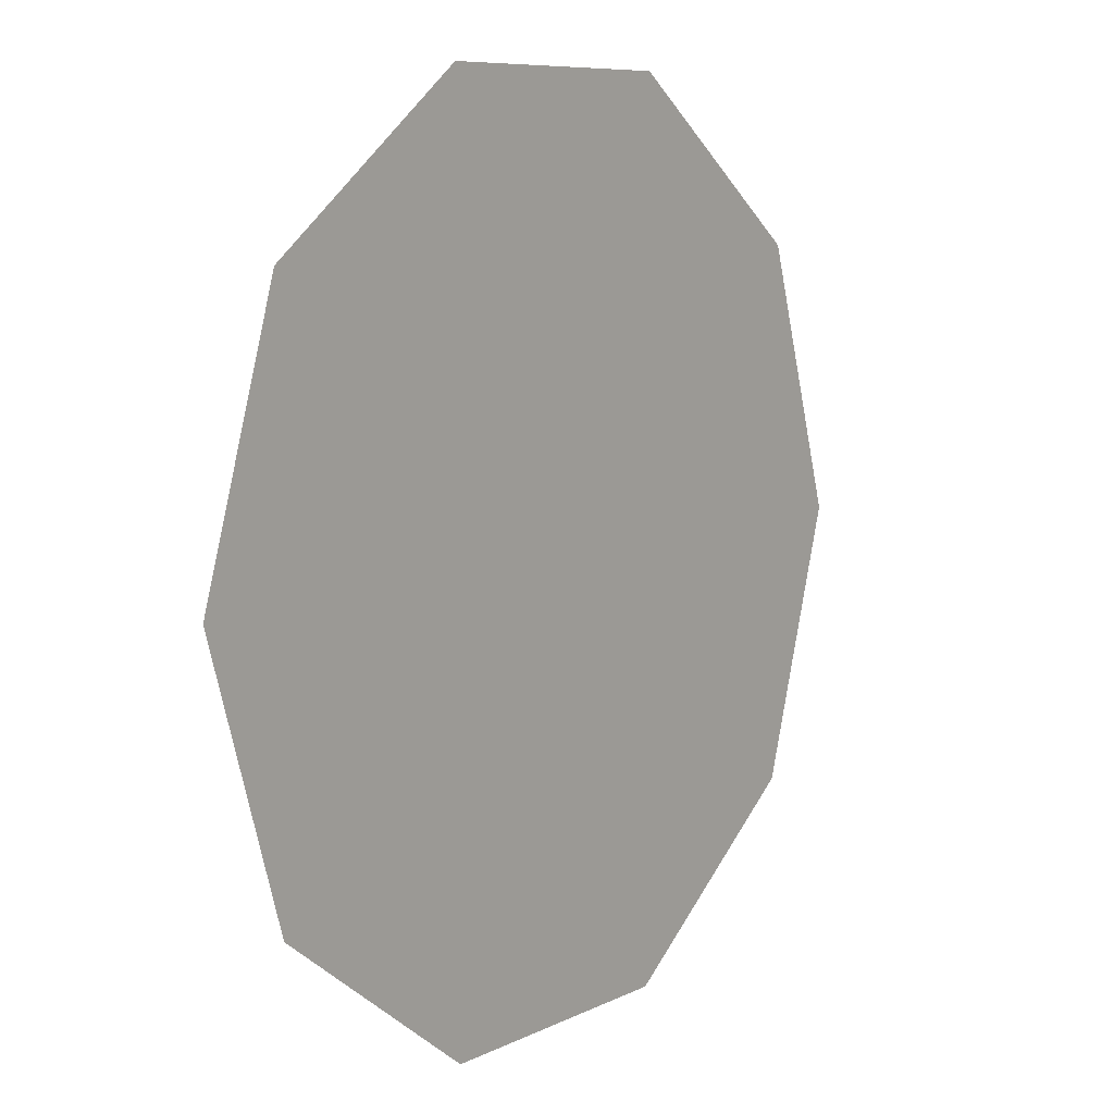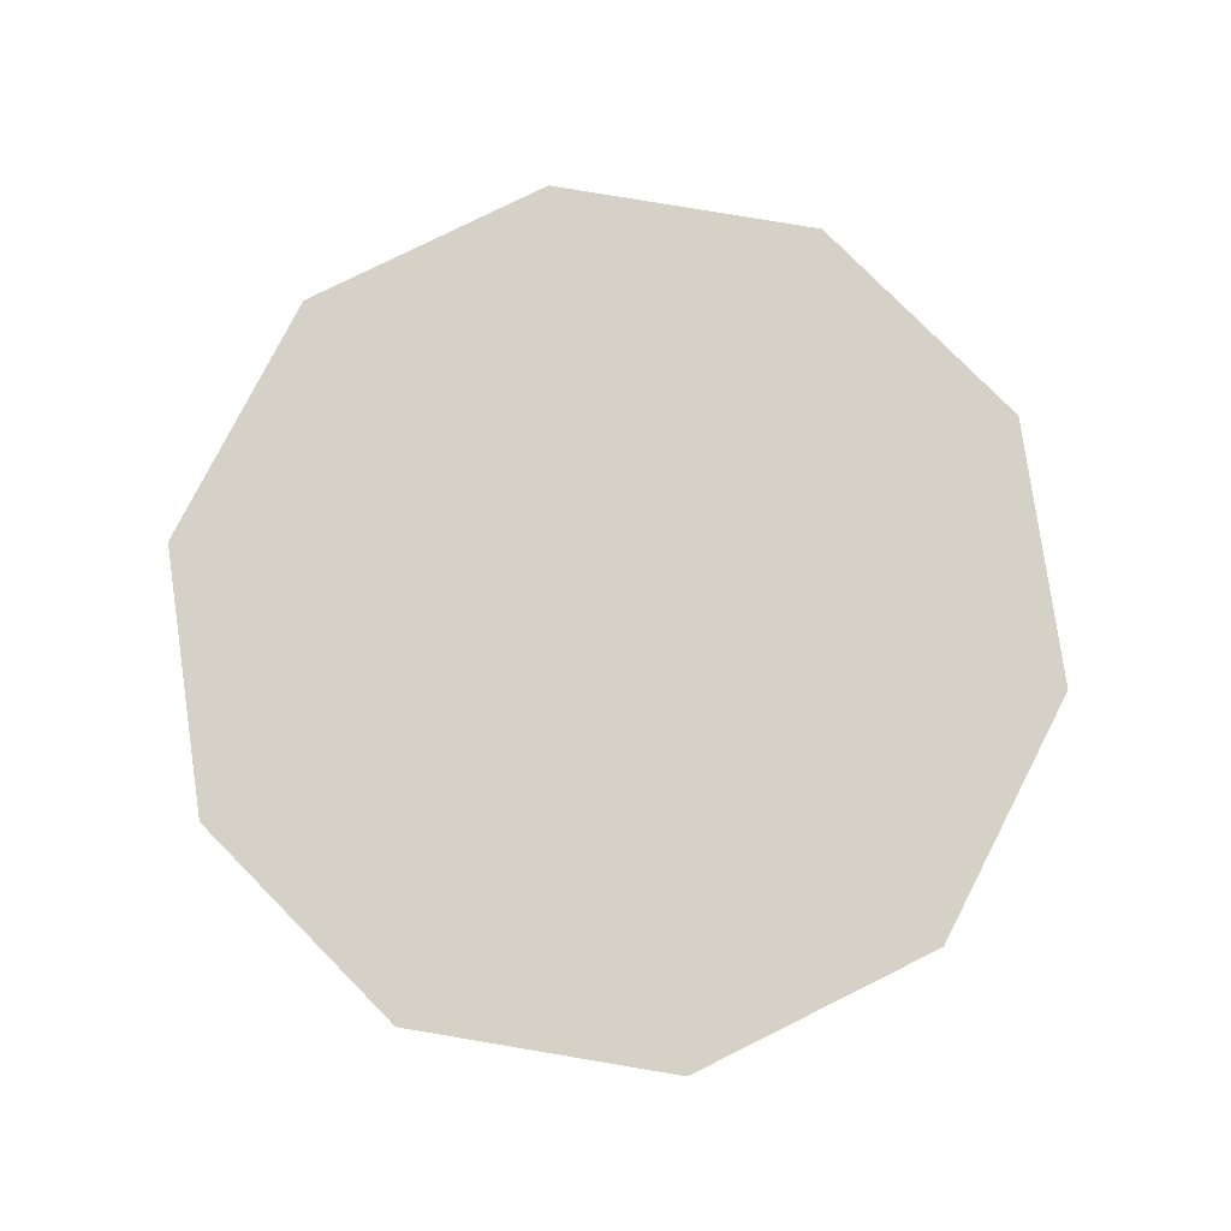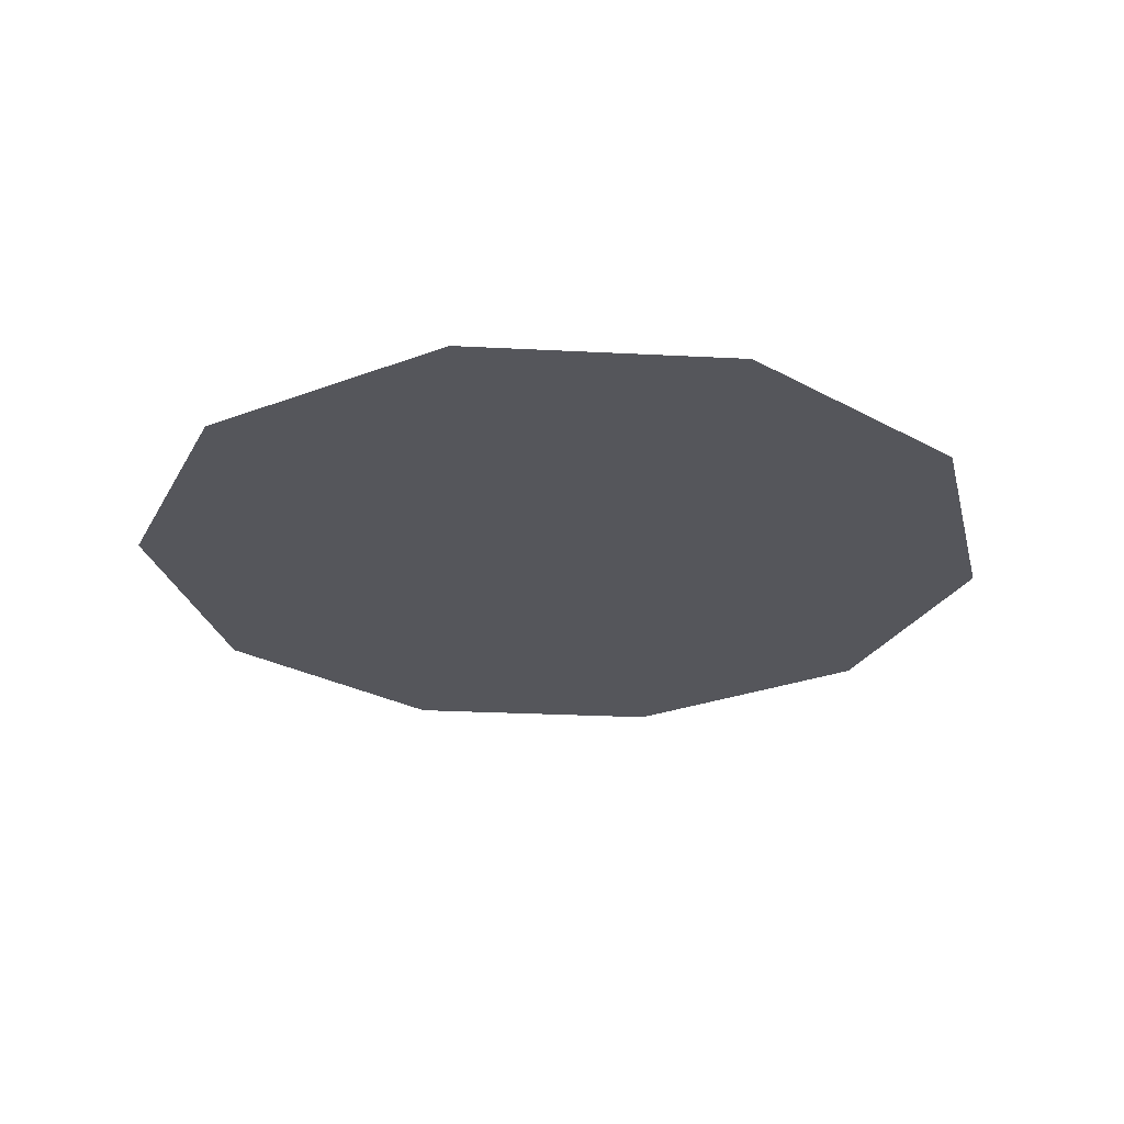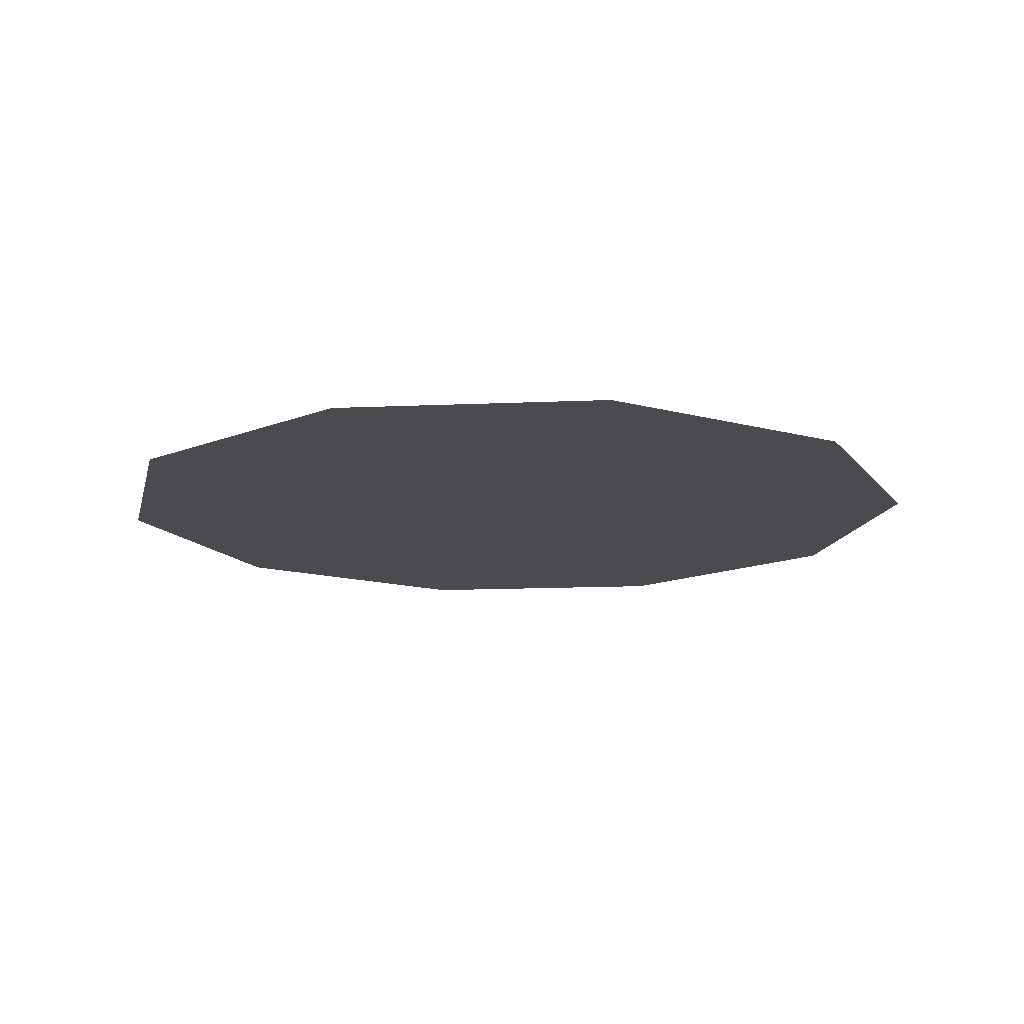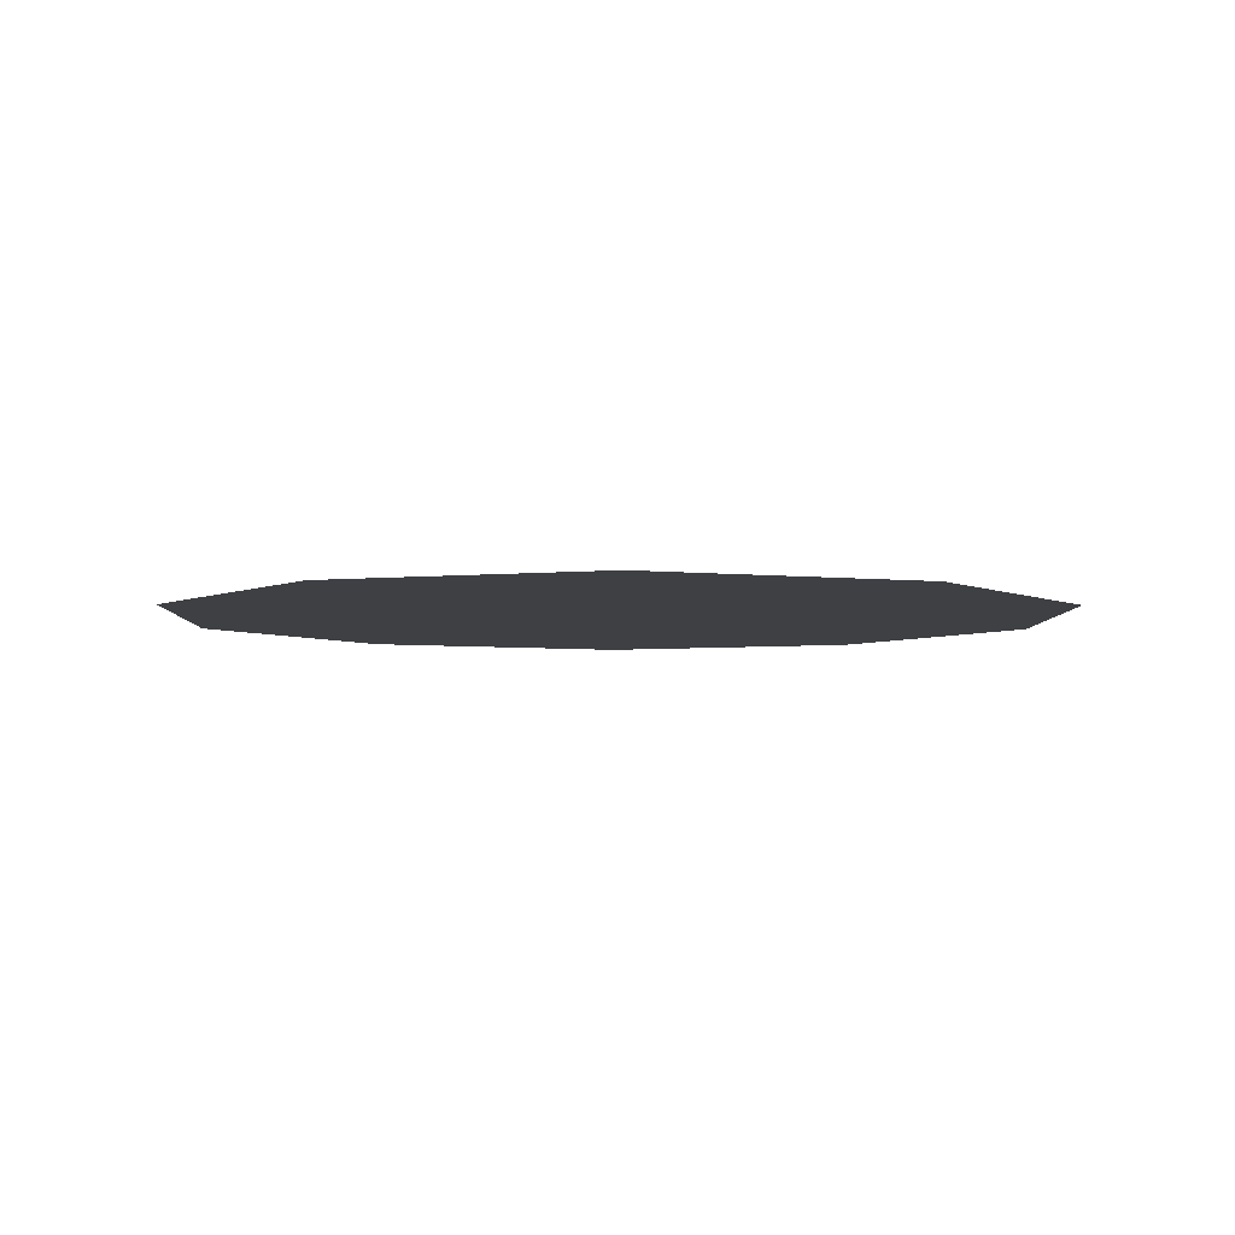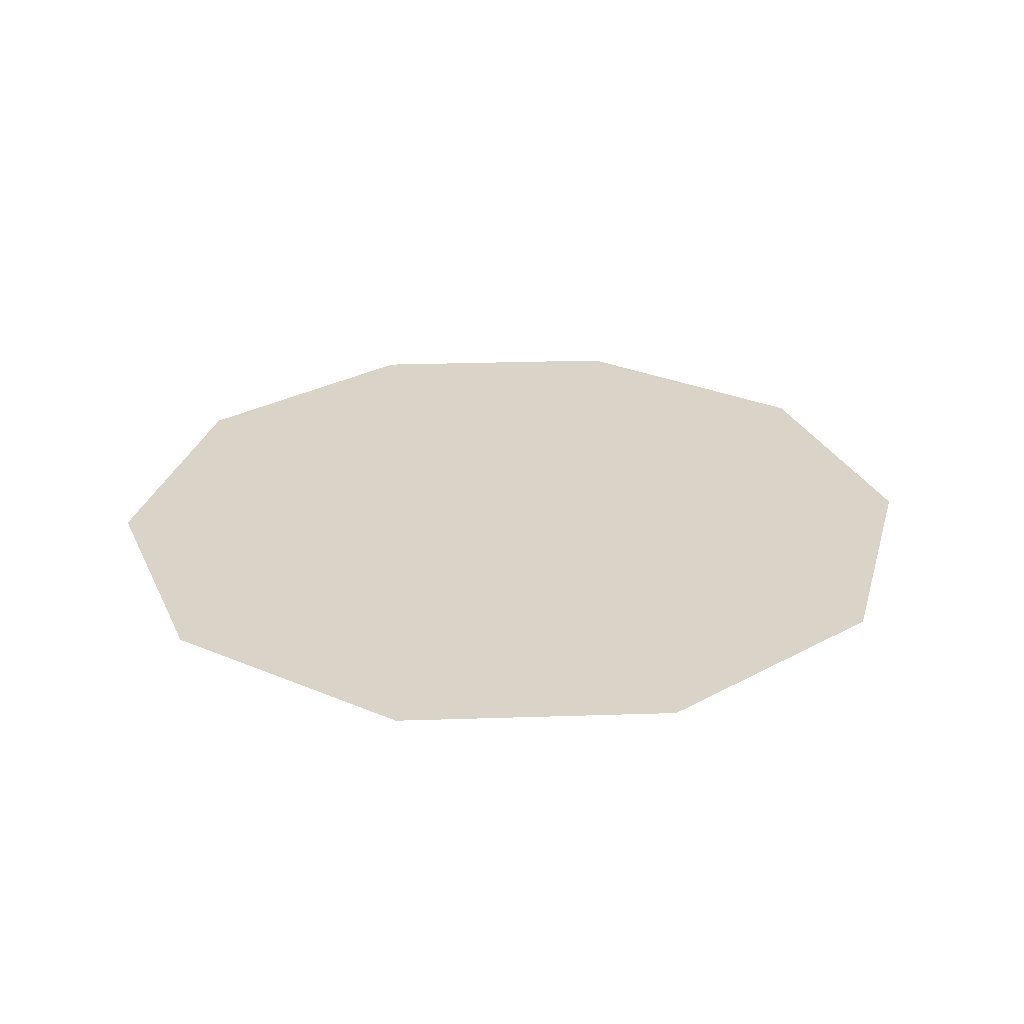
<metadata>
{"format":"obj","ext":"obj","renderer":"f3d","projection":"perspective","resolution":1024,"background":"white","views":[{"elev":8.1,"azim":126.5,"up":"+Z"},{"elev":79.2,"azim":9.5,"up":"+Y"},{"elev":-26.3,"azim":-148.8,"up":"+Y"},{"elev":-14.3,"azim":-138.6,"up":"+Y"},{"elev":-4.8,"azim":-18.8,"up":"+Y"},{"elev":28.6,"azim":104.9,"up":"+Y"}]}
</metadata>
<code>
v 0.9688 0.02344 0.5859
v 0.375 0.02344 1.016
v -0.375 0.02344 1.016
v -0.9688 0.02344 0.5859
v -1.195 0.02344 -0.125
v -0.9688 0.02344 -0.8359
v -0.375 0.02344 -1.266
v 0.375 0.02344 -1.266
v 0.9688 0.02344 -0.8359
v 1.195 0.02344 -0.125
v 0.7422 0.02344 0.4141
v 0.2891 0.02344 0.75
v -0.2891 0.02344 0.75
v -0.7422 0.02344 0.4141
v -0.9141 0.02344 -0.125
v -0.7422 0.02344 -0.6641
v -0.2891 0.02344 -1
v 0.2891 0.02344 -1
v 0.7422 0.02344 -0.6641
v 0.9141 0.02344 -0.125
f 1 2 3
f 1 3 4
f 1 4 5
f 1 5 6
f 1 6 7
f 1 7 8
f 1 8 9
f 1 9 10
f 11 12 13
f 11 13 14
f 11 14 15
f 11 15 16
f 11 16 17
f 11 17 18
f 11 18 19
f 11 19 20

</code>
